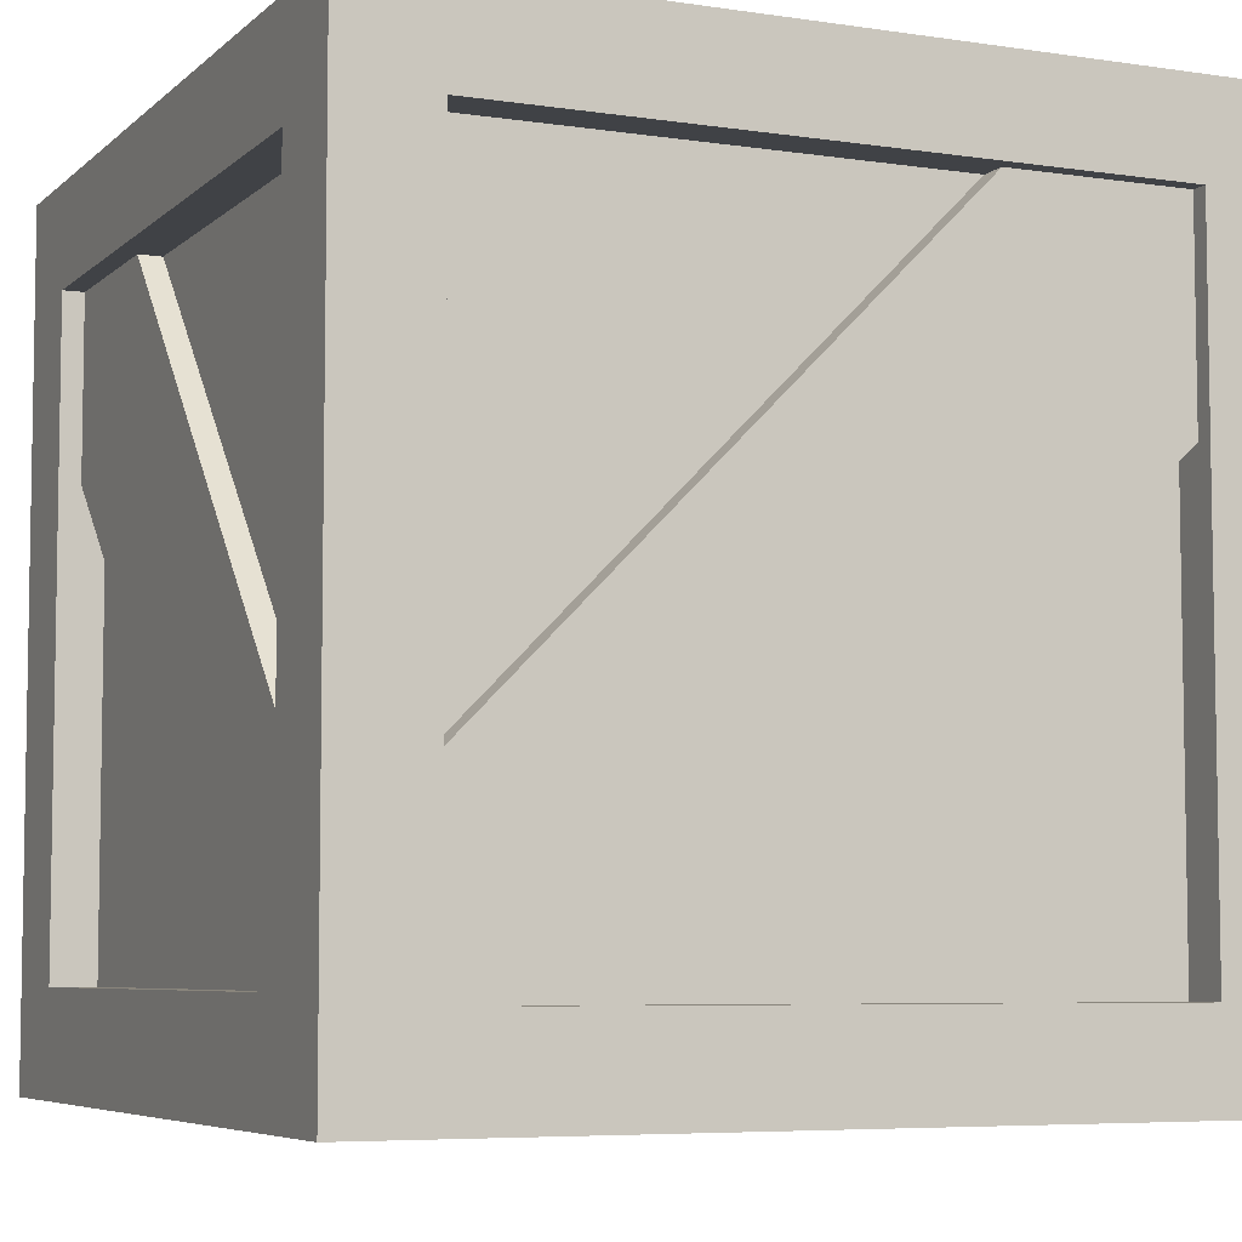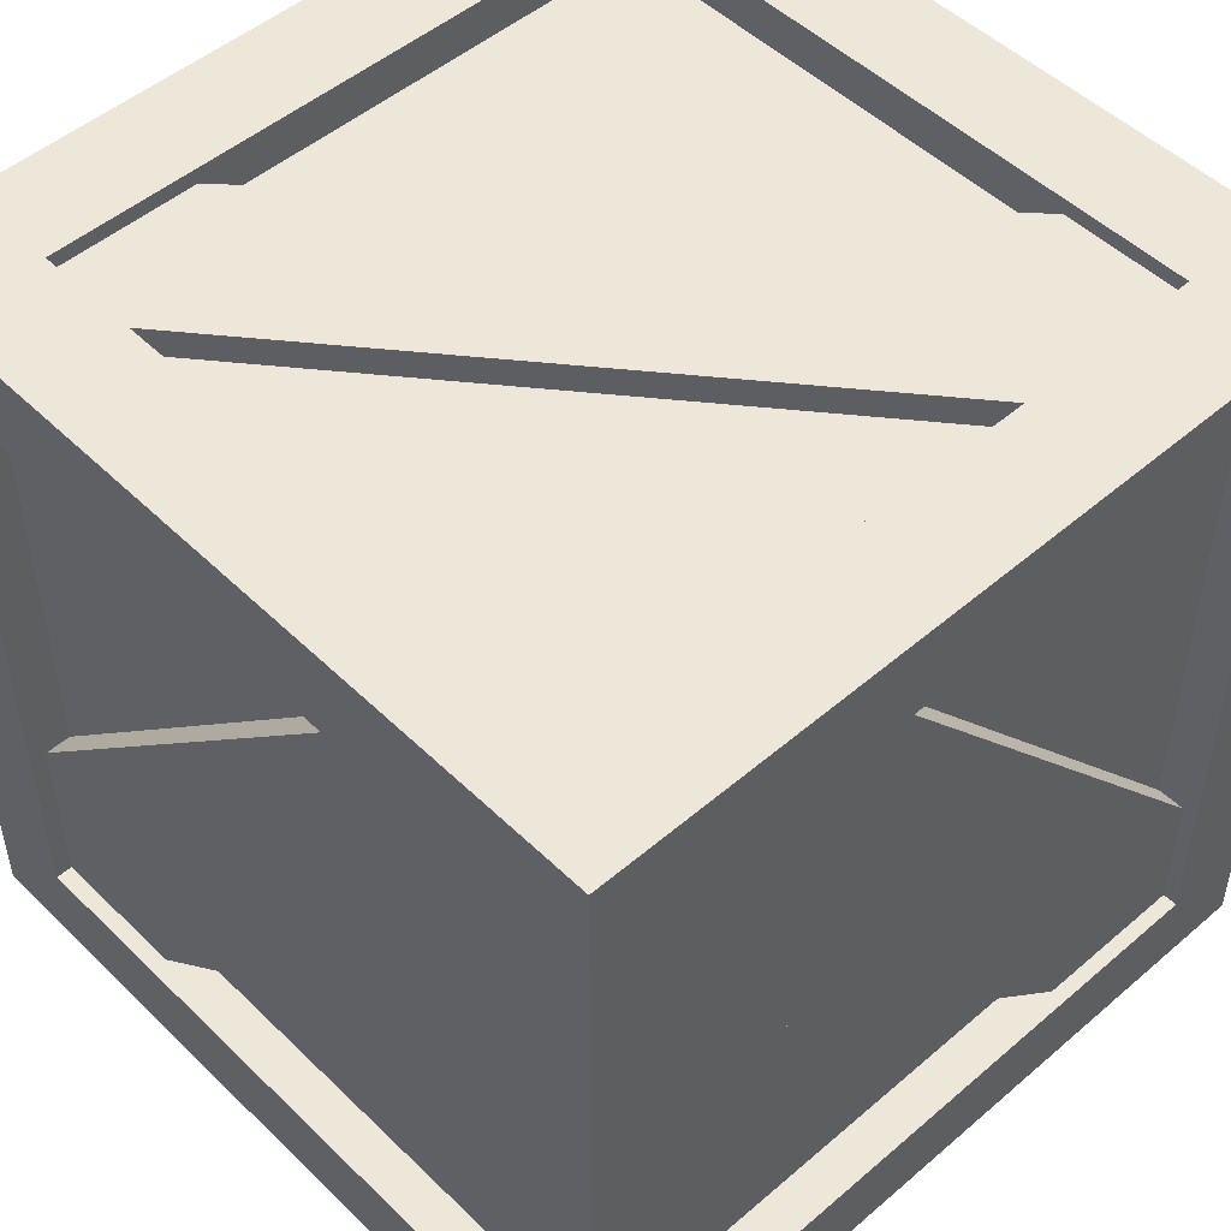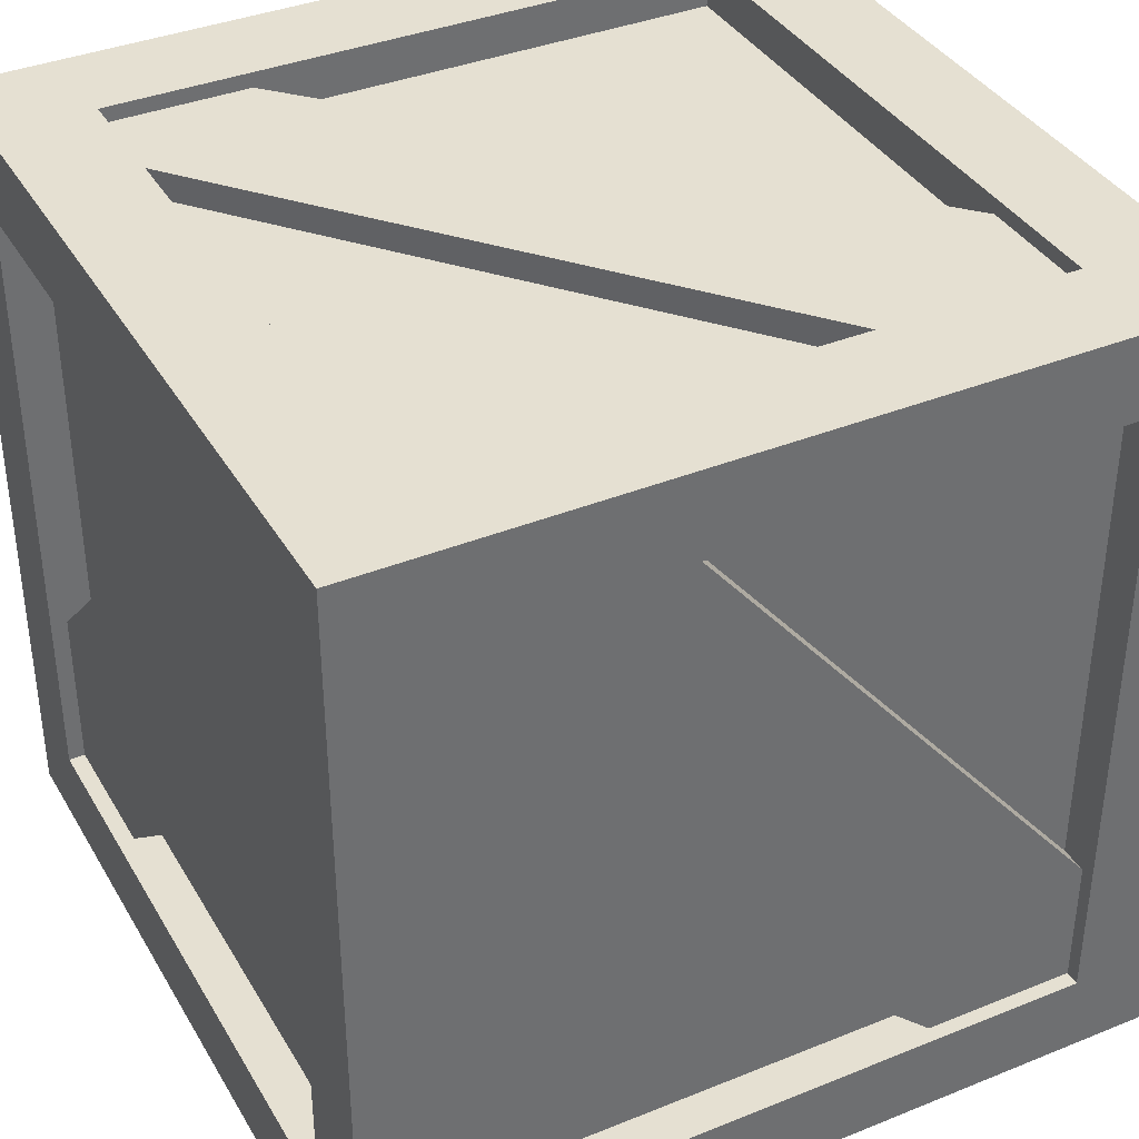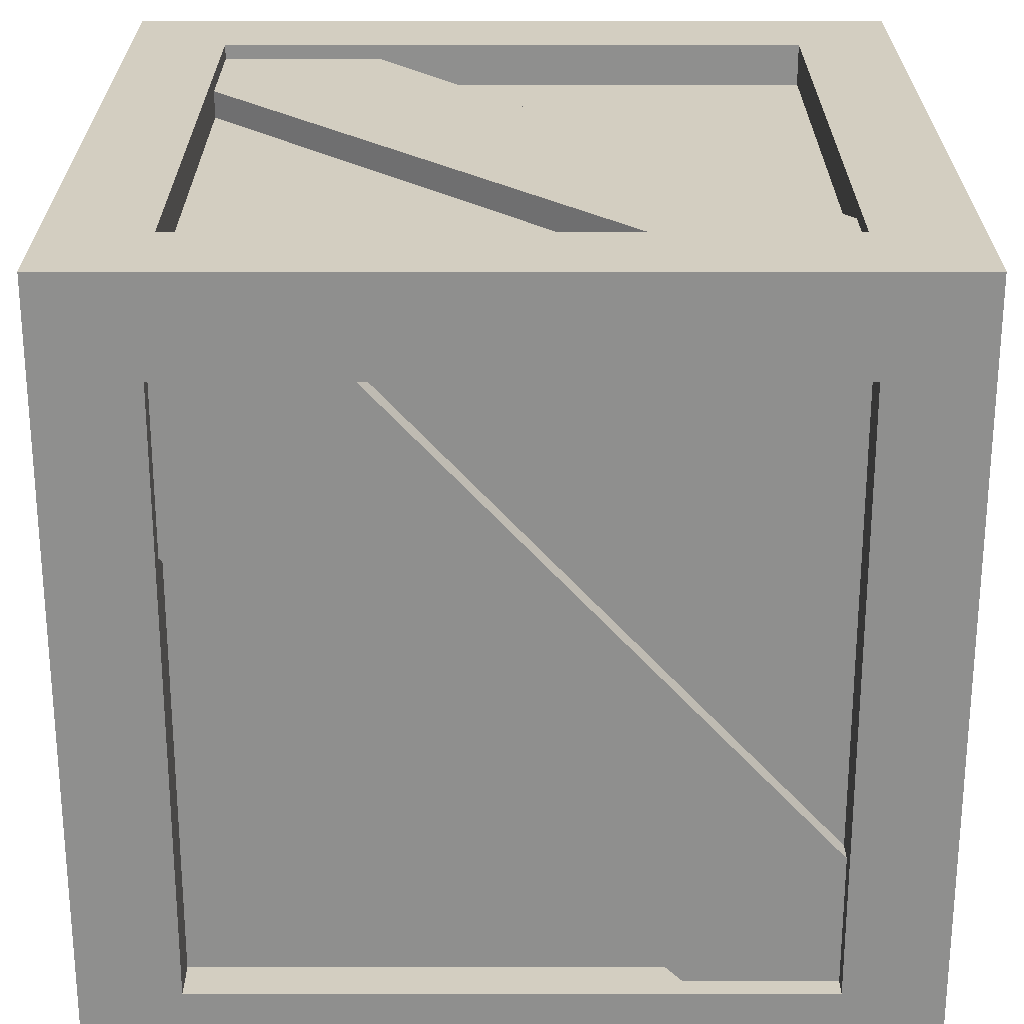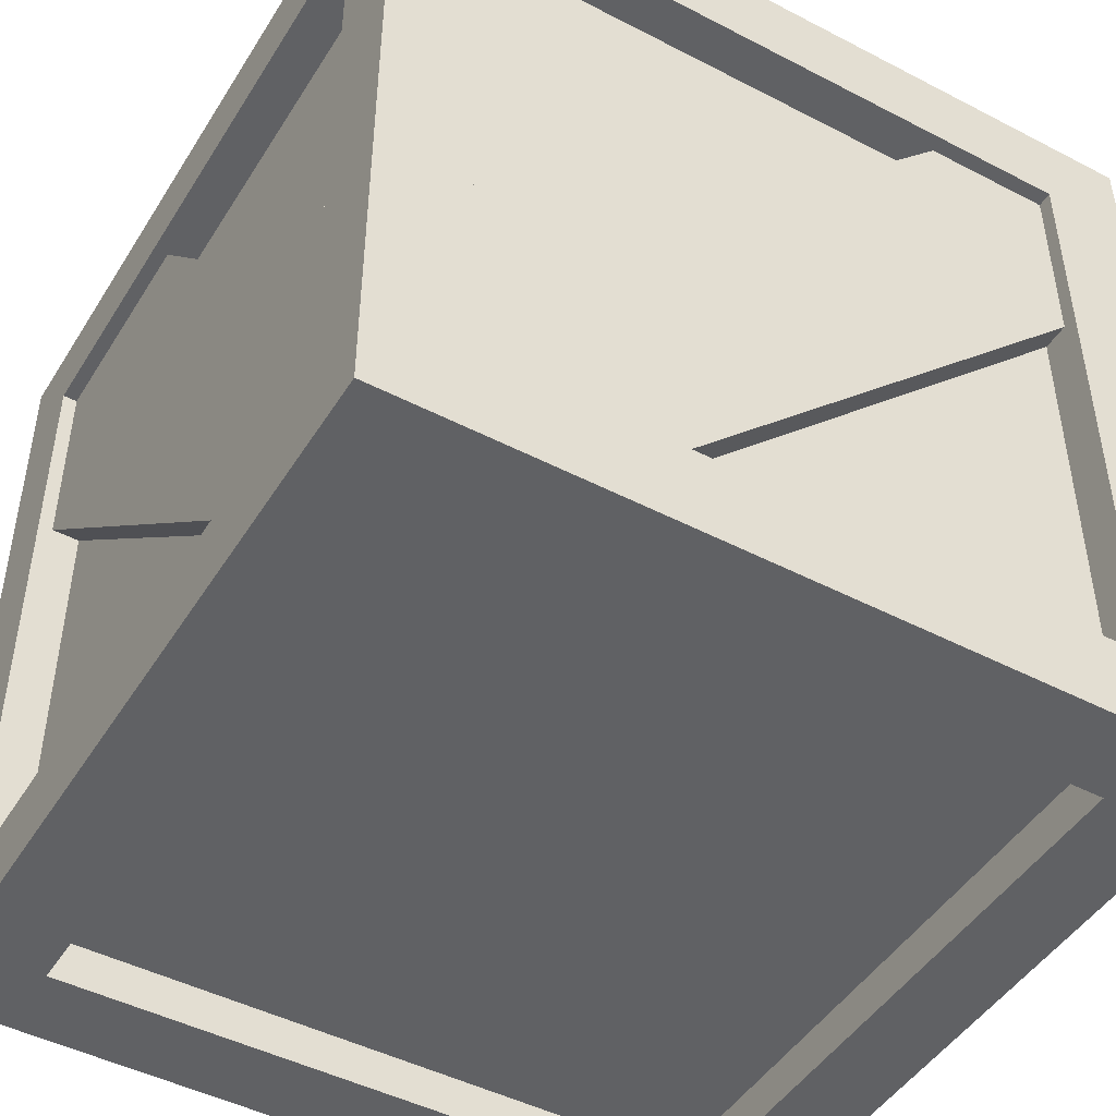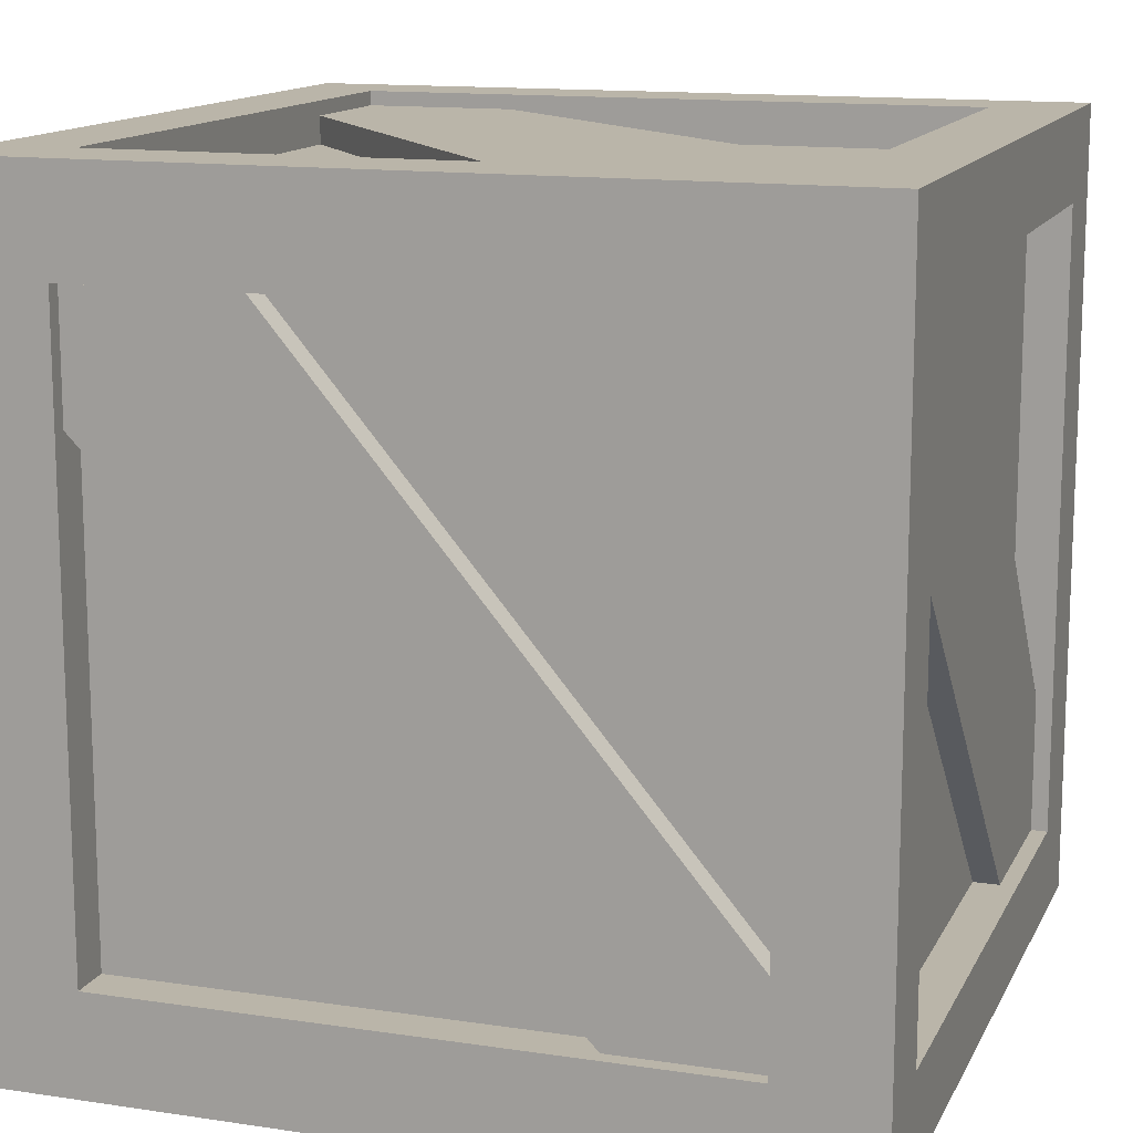
<metadata>
{"format":"obj","ext":"obj","renderer":"f3d","projection":"perspective","resolution":1024,"background":"white","views":[{"elev":-6.1,"azim":-114.4,"up":"+Y"},{"elev":50.0,"azim":-43.3,"up":"+Y"},{"elev":37.7,"azim":-27.3,"up":"+Y"},{"elev":24.9,"azim":-180.0,"up":"+Y"},{"elev":-46.8,"azim":59.5,"up":"+Y"},{"elev":13.6,"azim":-161.4,"up":"+Z"}]}
</metadata>
<code>
o Cube.167
v 79.72 -0.7703 -211.2
v 79.47 0.9877 -211.2
v 79.51 -0.7814 -209.5
v 79.47 0.9877 -209.7
v 77.94 -0.9877 -211.3
v 77.99 0.9877 -211.2
v 77.95 -0.7814 -209.5
v 77.99 0.9877 -209.7
v 79.72 0.7703 -211.2
v 79.51 0.7814 -209.5
v 77.95 0.7814 -209.5
v 77.74 0.7713 -211.2
v 79.72 0.7703 -209.7
v 79.72 -0.7703 -209.7
v 77.94 -0.9877 -209.7
v 77.74 0.7713 -209.7
v 79.51 -0.9877 -209.7
v 79.51 -0.9877 -211.3
v 79.48 0.7491 -211.5
v 79.72 0.9877 -209.5
v 79.72 -0.9877 -209.5
v 79.48 -0.7491 -211.5
v 77.74 -0.7713 -209.7
v 77.74 -0.7713 -211.2
v 77.74 0.9877 -209.5
v 77.74 -0.9877 -209.5
v 77.98 -0.7491 -211.5
v 77.98 0.7491 -211.5
v 79.72 -0.9877 -211.5
v 79.72 0.9877 -211.5
v 77.74 0.9877 -211.5
v 77.74 -0.9877 -211.5
v 79.47 0.8829 -211.2
v 79.47 0.8829 -209.7
v 77.99 0.8829 -209.7
v 77.99 0.8829 -211.2
v 79.51 0.7814 -209.6
v 79.51 -0.7814 -209.6
v 77.95 -0.7814 -209.6
v 77.95 0.7814 -209.6
v 79.61 -0.7703 -209.7
v 79.61 -0.7703 -211.2
v 79.61 0.7703 -211.2
v 79.61 0.7703 -209.7
v 79.51 -0.8829 -209.7
v 79.51 -0.8829 -211.3
v 77.94 -0.8829 -209.7
v 77.94 -0.8829 -211.3
v 77.84 0.7713 -209.7
v 77.84 -0.7713 -209.7
v 77.84 -0.7713 -211.2
v 77.84 0.7713 -211.2
v 79.48 -0.7491 -211.4
v 79.48 0.7491 -211.4
v 77.98 0.7491 -211.4
v 77.98 -0.7491 -211.4
v 79.47 0.8829 -210
v 78.34 0.8829 -211.2
v 79.07 0.8829 -209.7
v 77.99 0.8829 -211
v 79.47 0.9509 -210
v 79.47 0.9509 -209.7
v 77.99 0.9509 -211
v 77.99 0.9509 -211.2
v 78.34 0.9509 -211.2
v 79.07 0.9509 -209.7
v 79.61 0.7703 -210.9
v 79.61 -0.7703 -210.2
v 79.61 0.3084 -211.2
v 79.61 -0.5256 -209.7
v 79.68 0.3084 -211.2
v 79.68 0.7703 -211.2
v 79.68 -0.5256 -209.7
v 79.68 -0.7703 -209.7
v 79.68 0.7703 -210.9
v 79.68 -0.7703 -210.2
v 79.51 -0.4596 -209.6
v 79.14 -0.7814 -209.6
v 77.95 0.3011 -209.6
v 78.48 0.7814 -209.6
v 79.51 -0.4596 -209.5
v 79.51 -0.7814 -209.5
v 79.14 -0.7814 -209.5
v 77.95 0.7814 -209.5
v 77.95 0.3011 -209.5
v 78.48 0.7814 -209.5
v 77.84 0.7713 -210.1
v 77.84 -0.3524 -211.2
v 77.84 -0.7713 -210.9
v 77.84 0.2823 -209.7
v 77.78 -0.3524 -211.2
v 77.78 -0.7713 -211.2
v 77.78 0.7713 -209.7
v 77.78 0.7713 -210.1
v 77.78 -0.7713 -210.9
v 77.78 0.2823 -209.7
v 77.98 -0.4196 -211.4
v 79.07 0.7491 -211.4
v 79.48 0.3263 -211.4
v 78.34 -0.7491 -211.4
v 79.48 0.3263 -211.4
v 79.48 0.7491 -211.4
v 77.98 -0.4196 -211.4
v 77.98 -0.7491 -211.4
v 78.34 -0.7491 -211.4
v 79.07 0.7491 -211.4
f 1 9 43 69 42
f 6 8 35 60 36
f 18 17 45 46
f 7 3 38 78 39
f 14 1 42 68 41
f 8 4 34 59 35
f 2 4 20 30
f 4 8 25 20
f 8 6 31 25
f 6 2 30 31
f 10 3 21 20
f 3 7 26 21
f 11 10 20 25
f 7 11 25 26
f 1 14 21 29
f 9 1 29 30
f 13 9 30 20
f 14 13 20 21
f 17 18 29 21
f 15 17 21 26
f 5 15 26 32
f 18 5 32 29
f 16 23 26 25
f 23 24 32 26
f 12 16 25 31
f 24 12 31 32
f 22 19 30 29
f 28 27 32 31
f 27 22 29 32
f 19 28 31 30
f 70 67 44
f 77 37 80
f 88 87 52
f 97 55 98
f 45 47 48 46
f 58 57 33
f 23 16 49 90 50
f 10 11 40 80 37
f 17 15 47 45
f 19 22 53 99 54
f 2 6 36 58 33
f 9 13 44 67 43
f 24 23 50 89 51
f 11 7 39 79 40
f 15 5 48 47
f 27 28 55 97 56
f 13 14 41 70 44
f 16 12 52 87 49
f 5 18 46 48
f 22 27 56 100 53
f 12 24 51 88 52
f 28 19 54 98 55
f 4 2 33 57 34
f 3 10 37 77 38
f 60 59 66 63
f 35 59 60
f 66 62 61 65 64 63
f 59 34 62 66
f 58 36 64 65
f 57 58 65 61
f 36 60 63 64
f 34 57 61 62
f 69 43 72 71
f 42 69 68
f 71 72 75 73 74 76
f 68 69 71 76
f 41 68 76 74
f 67 70 73 75
f 70 41 74 73
f 43 67 75 72
f 38 77 81 82
f 78 79 39
f 82 81 86 84 85 83
f 79 78 83 85
f 80 40 84 86
f 78 38 82 83
f 77 80 86 81
f 40 79 85 84
f 87 88 91 94
f 50 90 89
f 96 93 94 91 92 95
f 51 89 95 92
f 49 87 94 93
f 89 90 96 95
f 88 51 92 91
f 90 49 93 96
f 100 99 53
f 99 100 105 101
f 104 103 106 102 101 105
f 100 56 104 105
f 54 99 101 102
f 97 98 106 103
f 98 54 102 106
f 56 97 103 104

</code>
